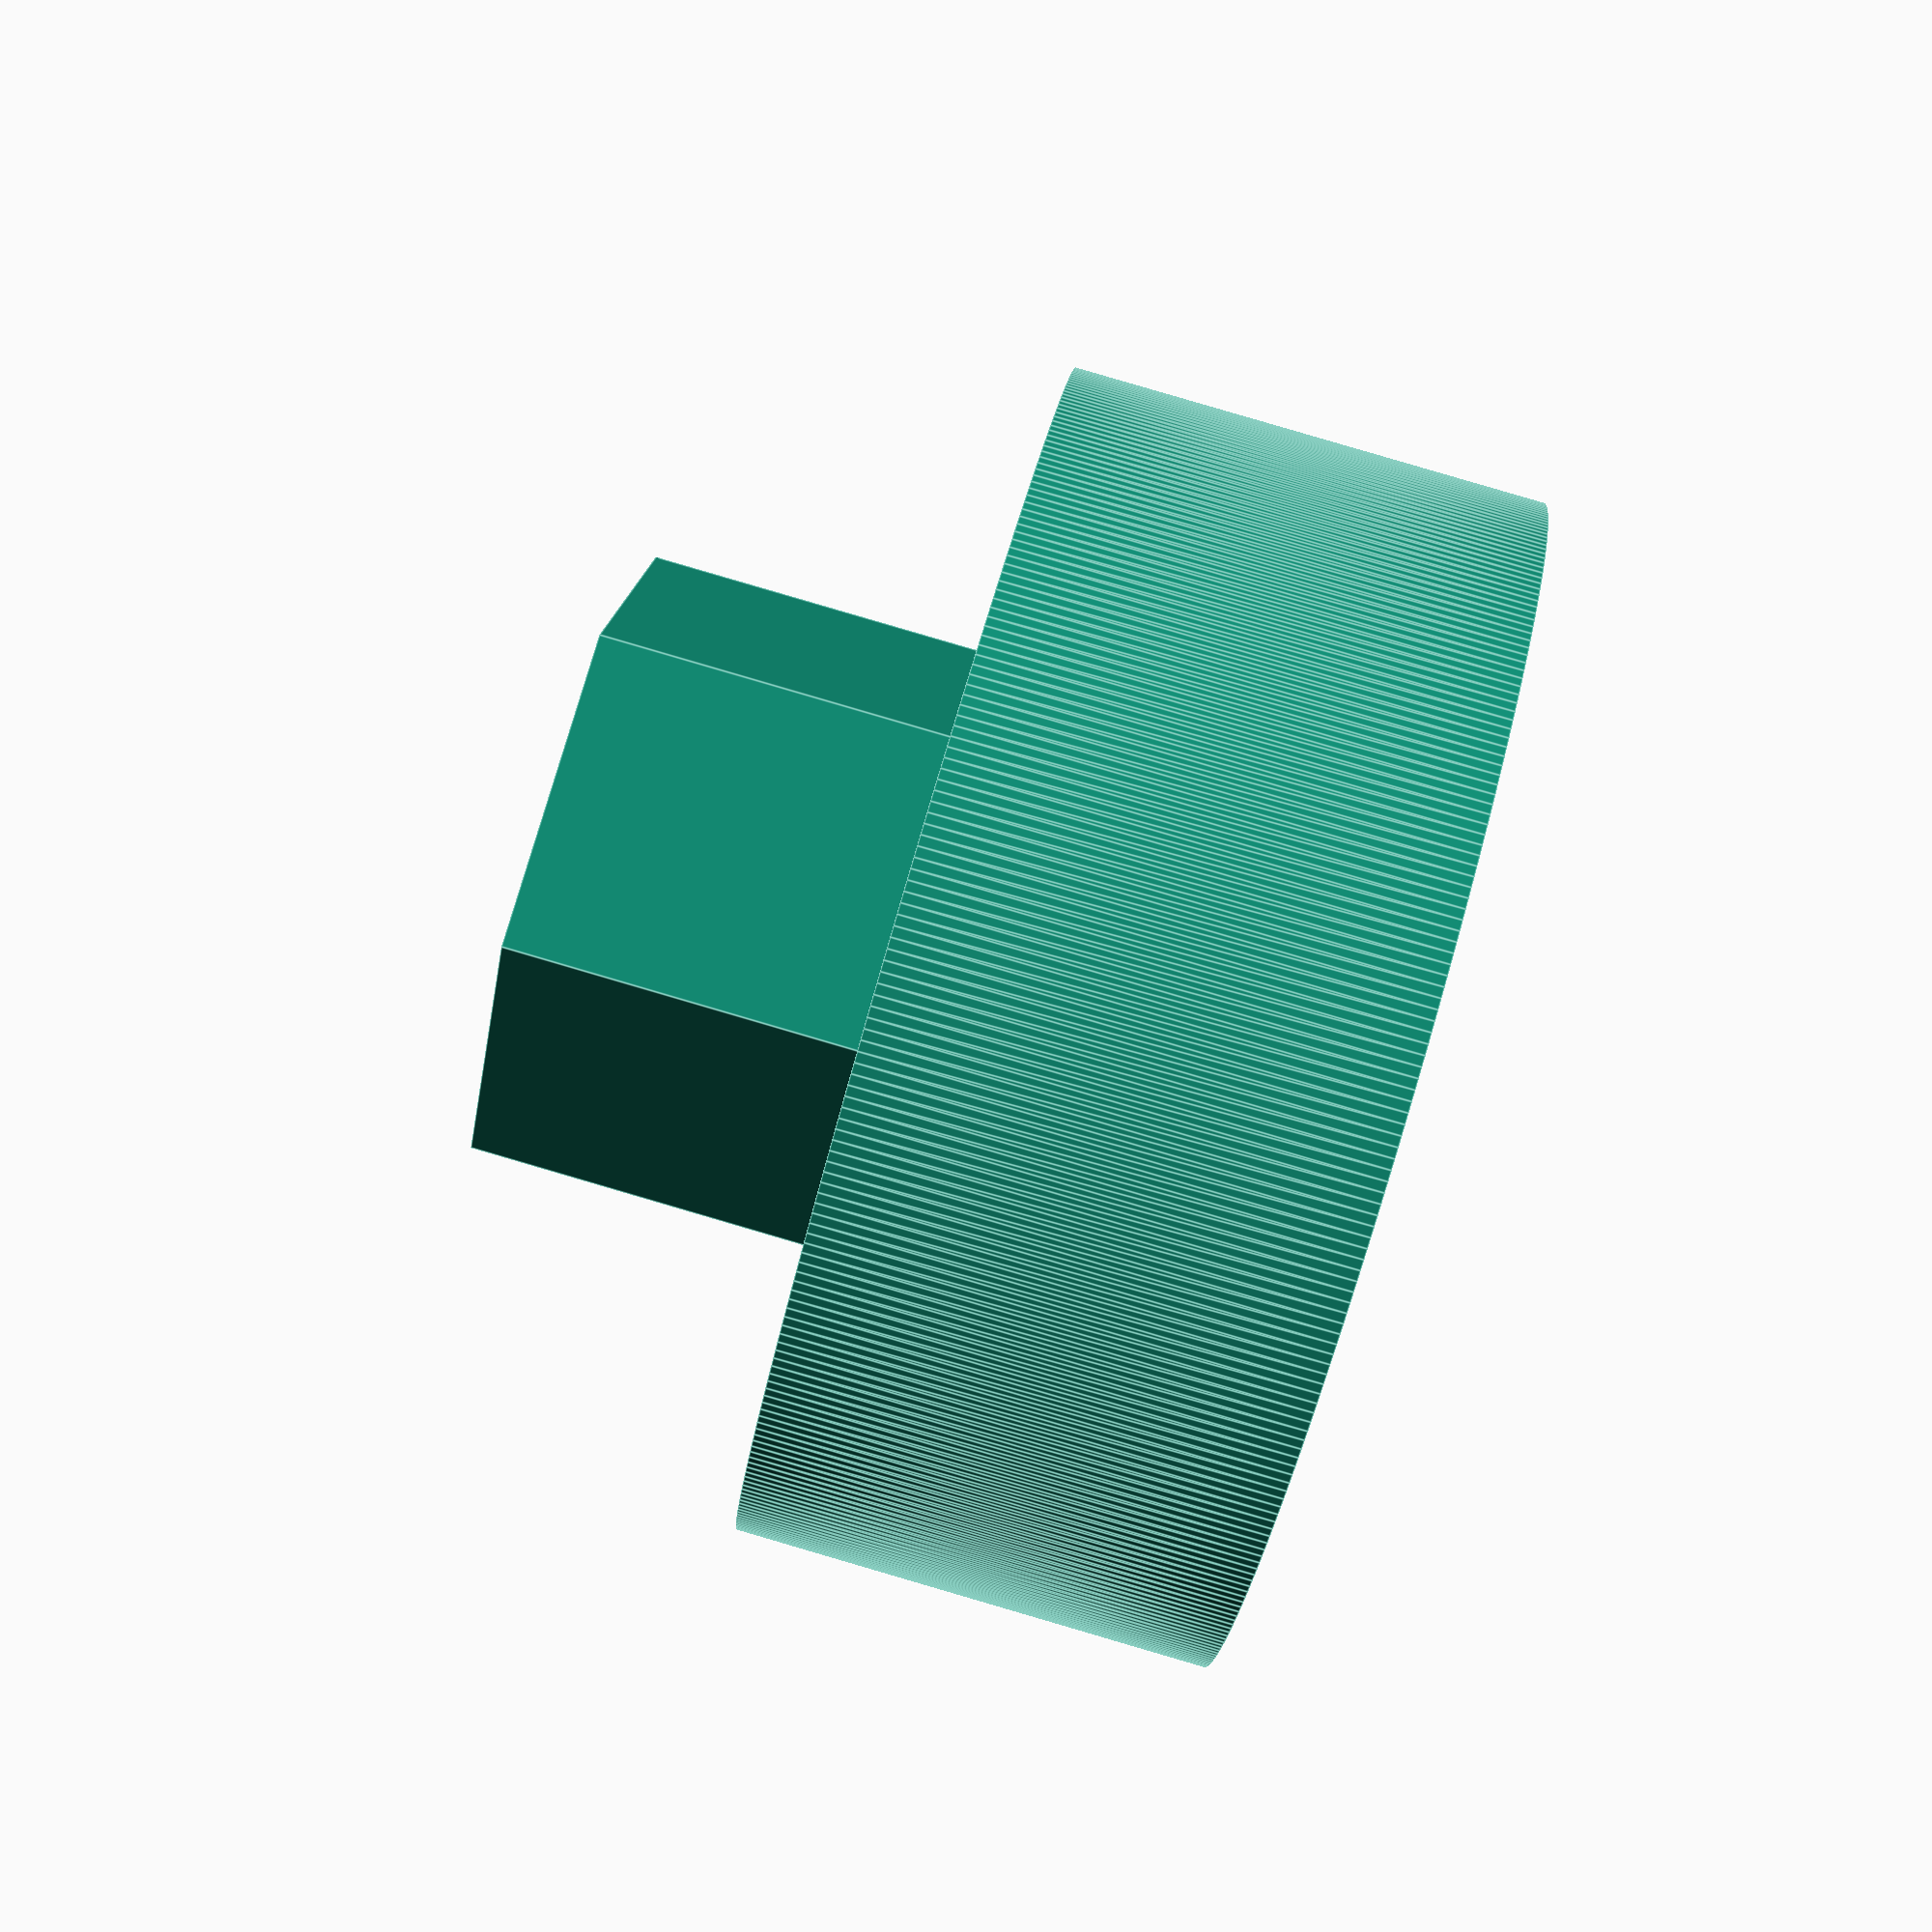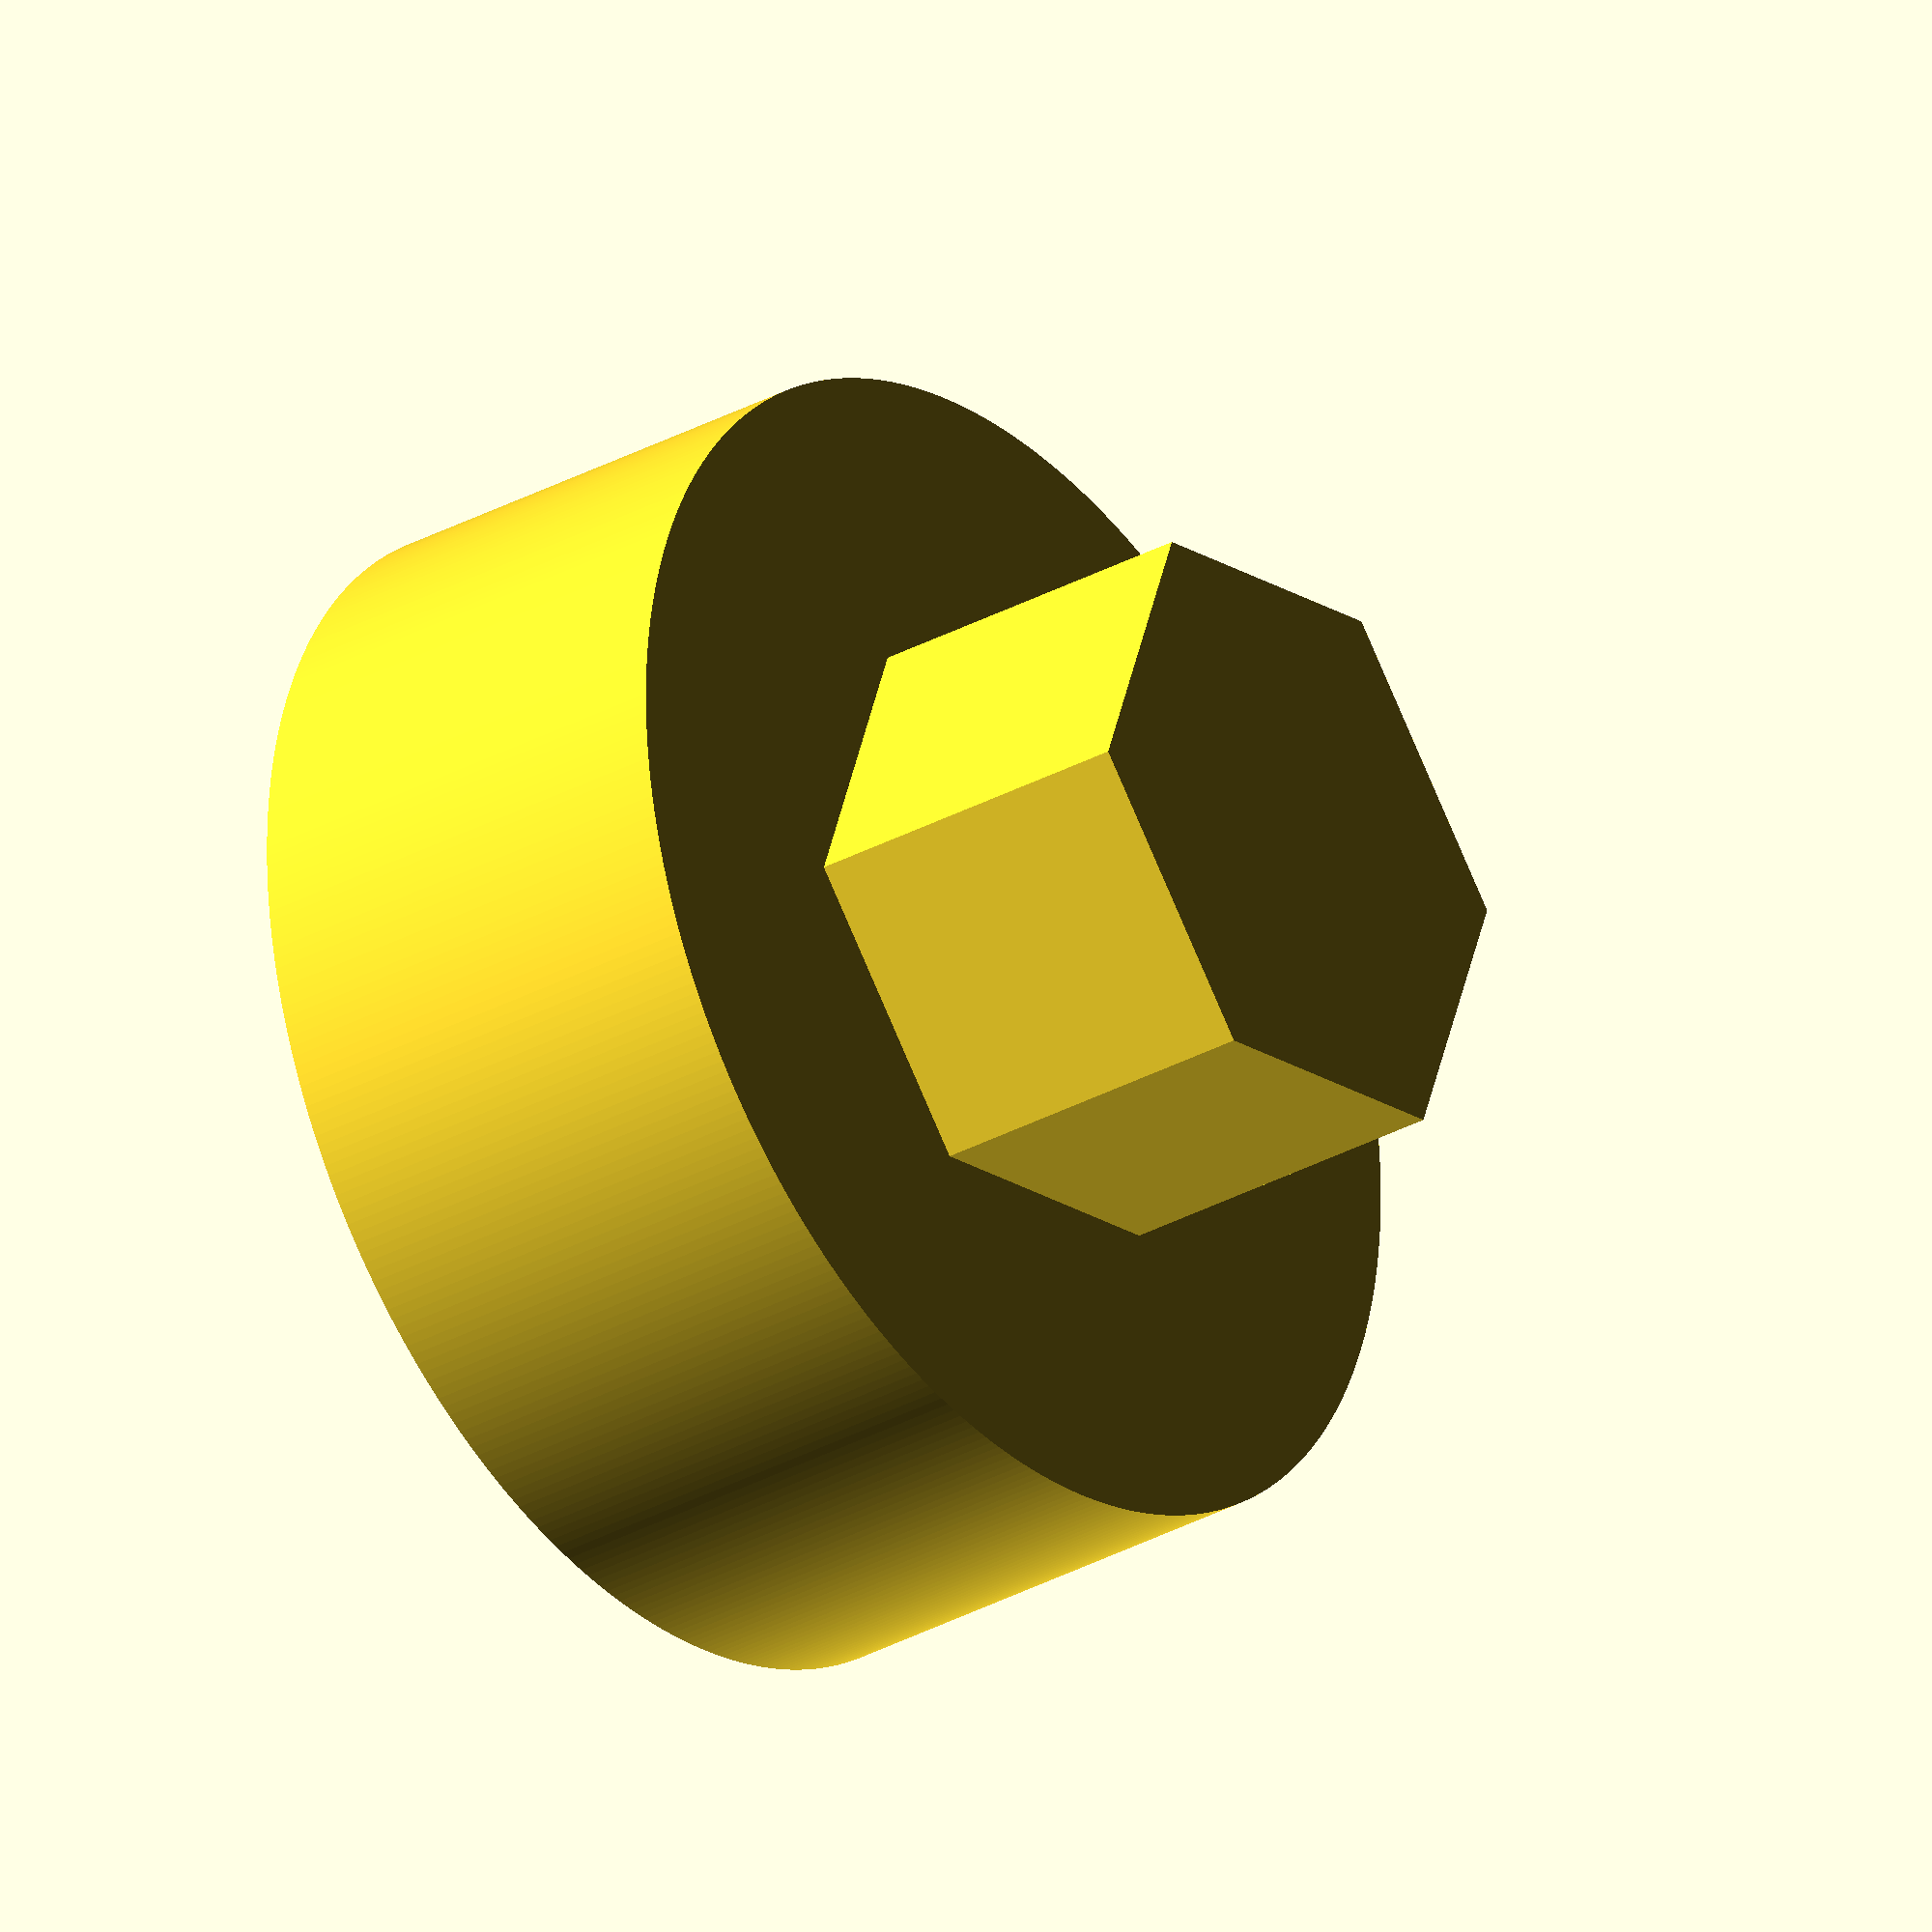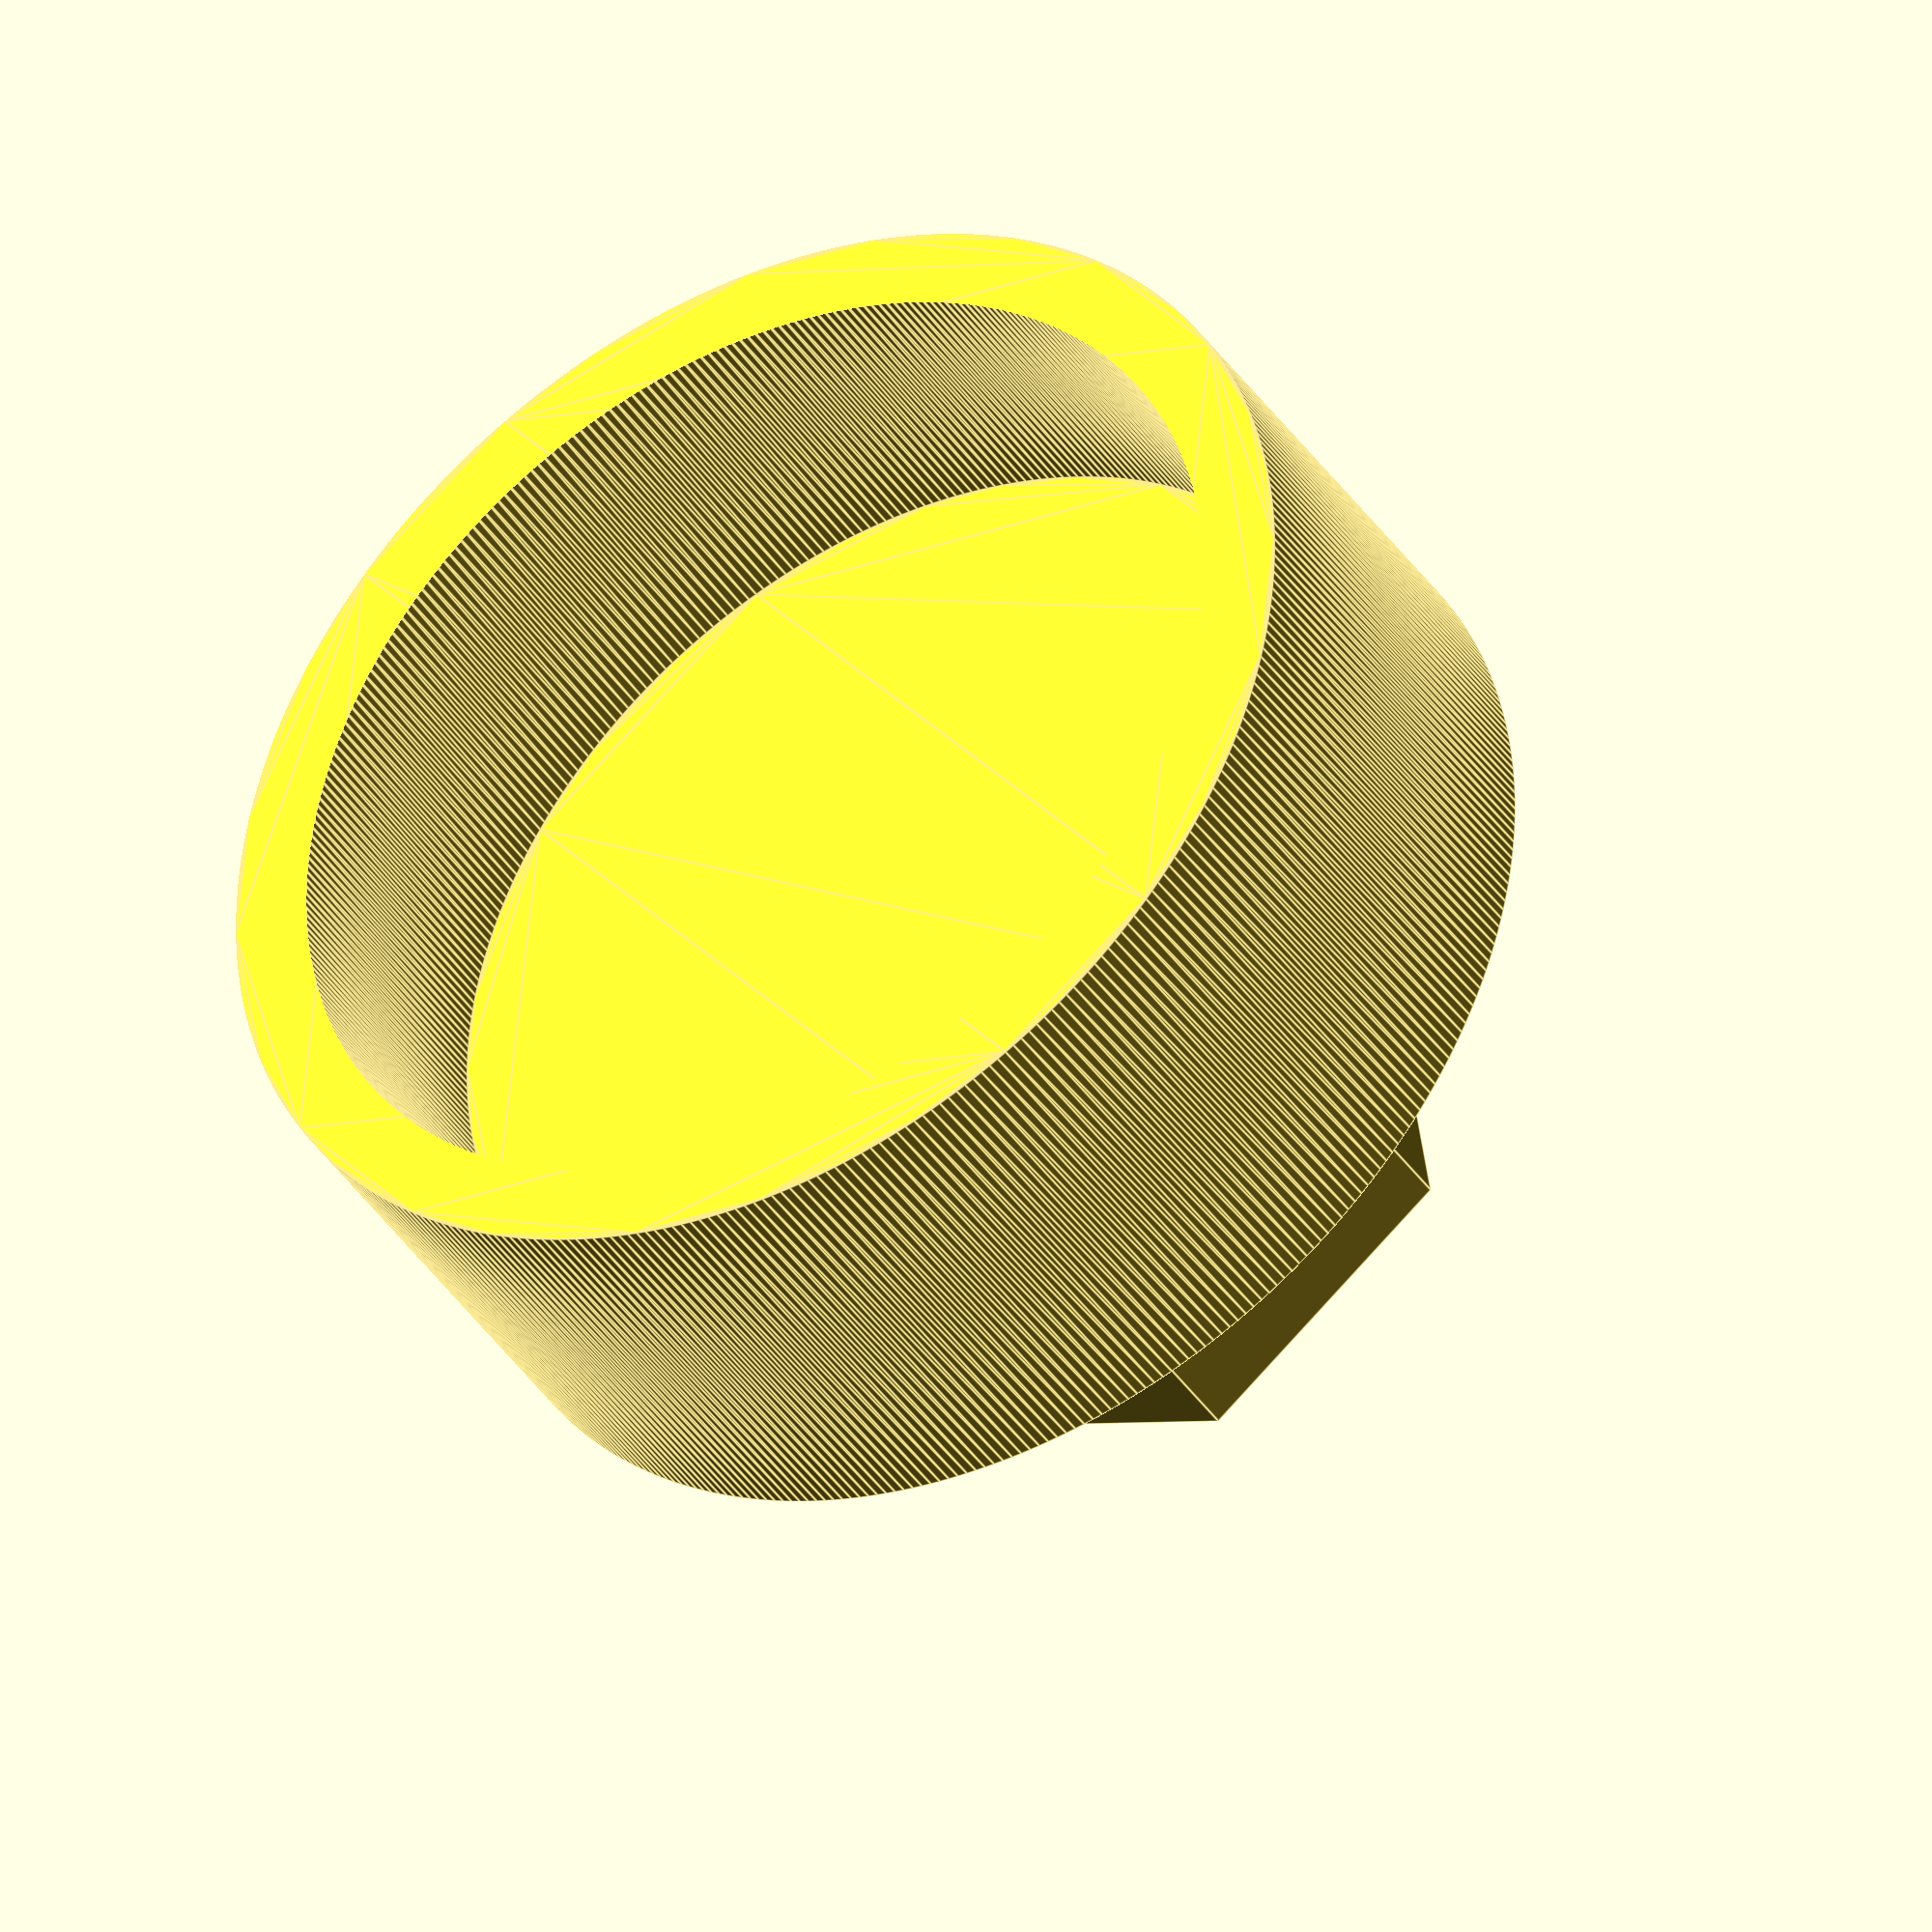
<openscad>
// Height of Z axis top part where bearing holder will be inserted
height_z_axis_top = 5;
// Extra height for the bearing holder. It will exceed the bottom of the Z axis top part
height_insert_extra = 4;
height_insert = height_z_axis_top + height_insert_extra;

// Internal bearing diameter
bearing_in_dia = 10;
// External bearing diameter
bearing_out_dia = 26;
// Bearing thickness
bearing_thickness = 8;

// Thickness of the walls 
bearing_wall_thickness = 4;
// External diameter of the bearing holder
bearing_holder_dia = bearing_out_dia + bearing_wall_thickness;
clearance = 0.1;


// Check dimesions
assert (bearing_holder_dia > bearing_out_dia, "Bearing holder diameter is smaller than bearing outer diameter");

union() {
    translate([0, 0, -height_insert]) {
        cylinder(h = height_insert, r=8-clearance, $fn=6);
    }
    
    translate([0, 0, 0]){
        difference() {
            linear_extrude(bearing_thickness + bearing_wall_thickness) {
                circle(d=bearing_holder_dia + clearance, $fn=360);
            }
            translate([0, 0, bearing_wall_thickness]) {
                linear_extrude(bearing_thickness + 1) {
                    circle(d = bearing_out_dia, $fn=360);
                }
            }
        }
    }
}
</openscad>
<views>
elev=273.8 azim=306.9 roll=286.3 proj=p view=edges
elev=31.8 azim=70.7 roll=127.7 proj=o view=wireframe
elev=39.3 azim=141.2 roll=30.2 proj=o view=edges
</views>
